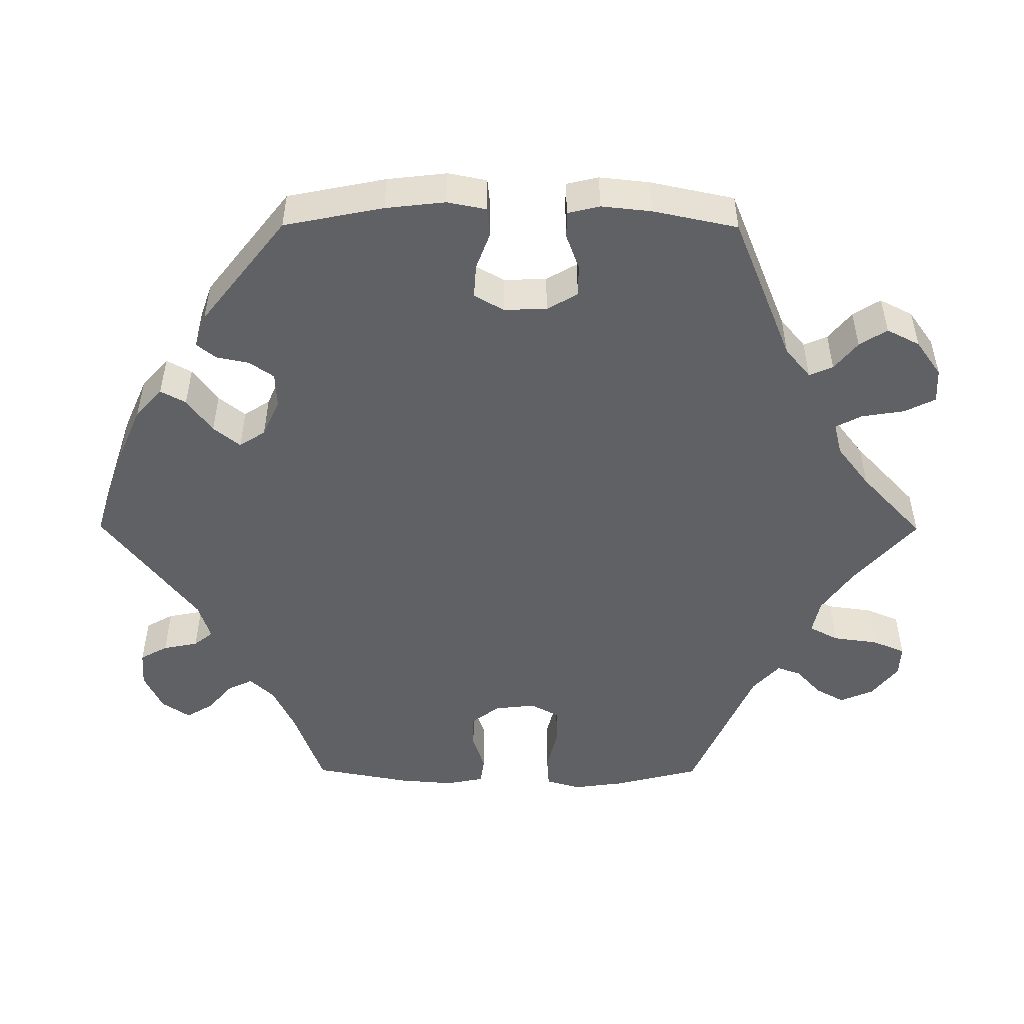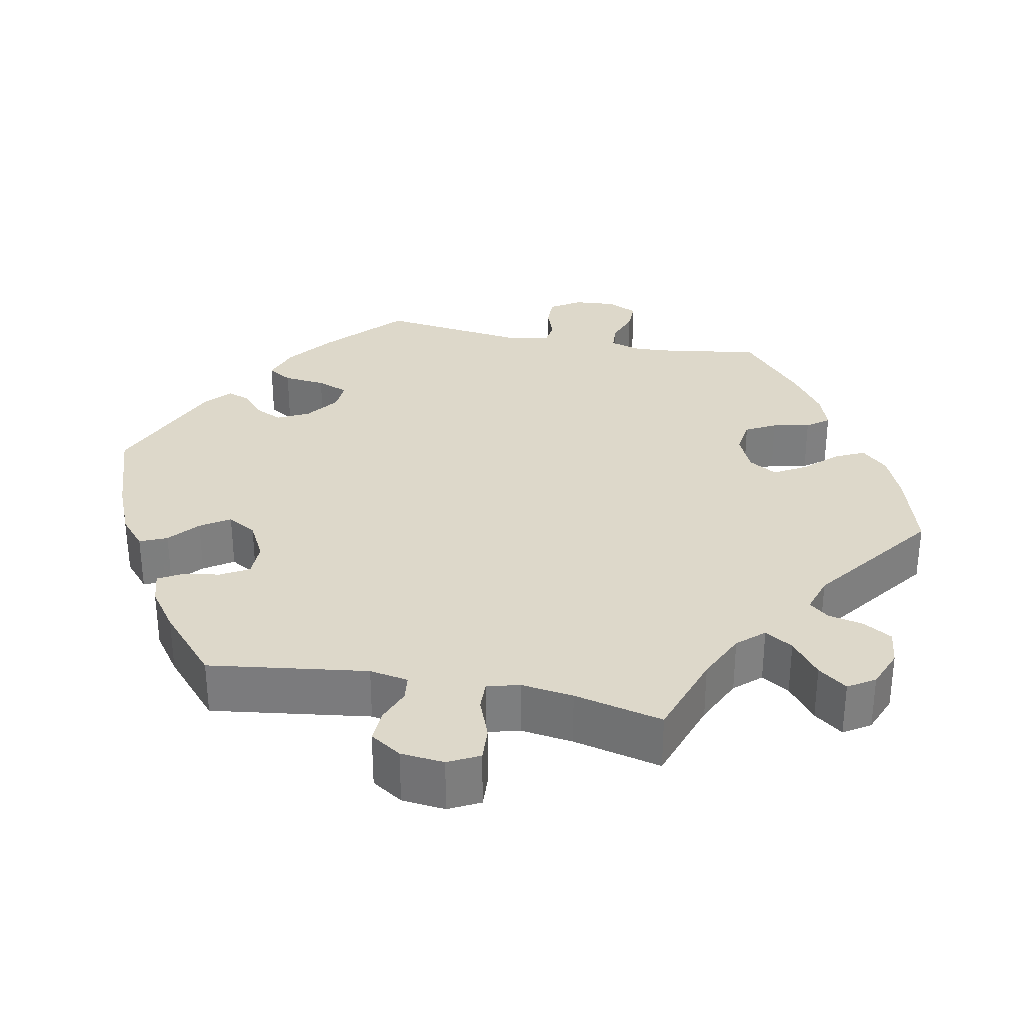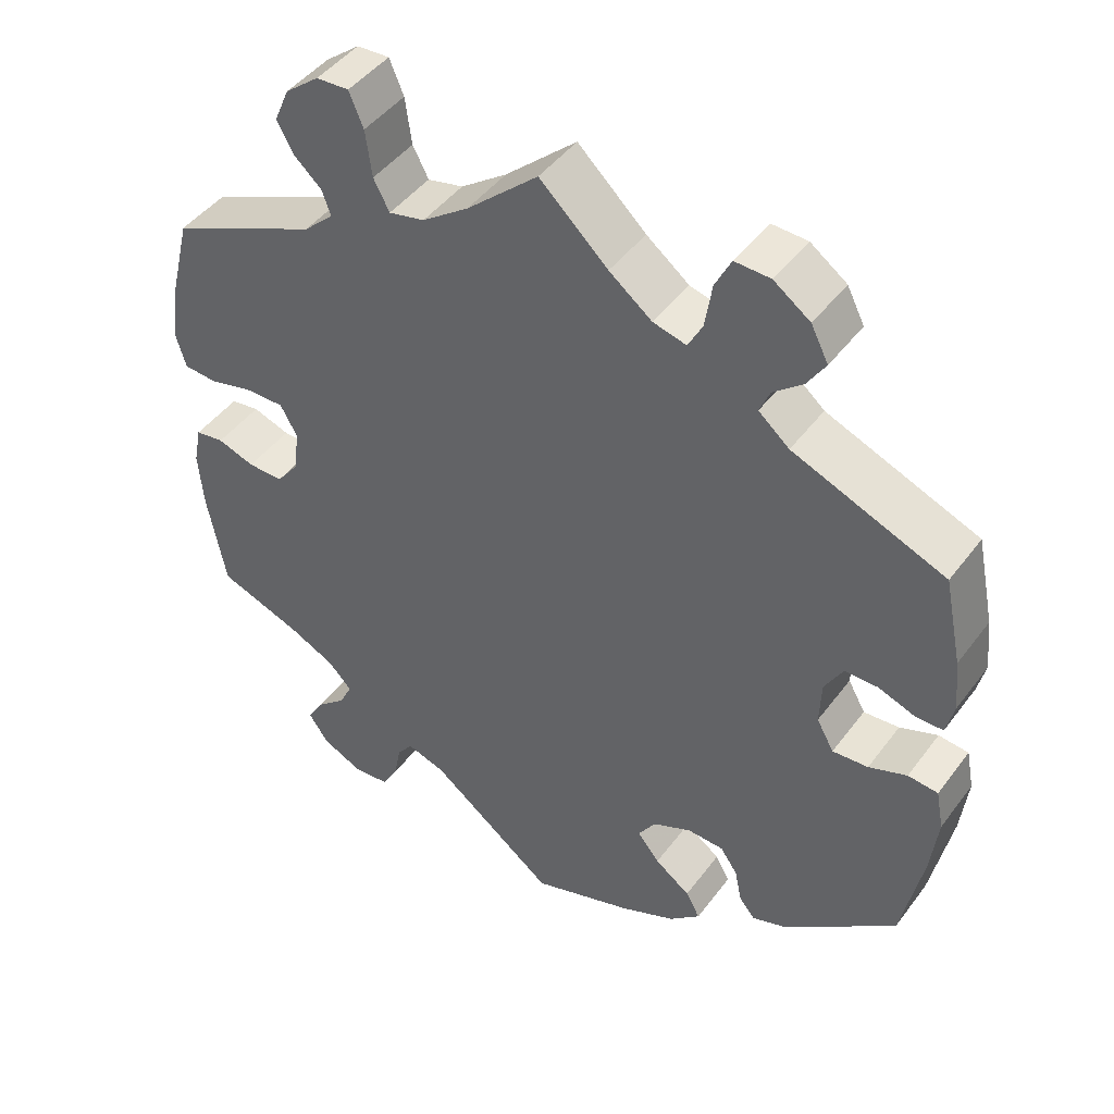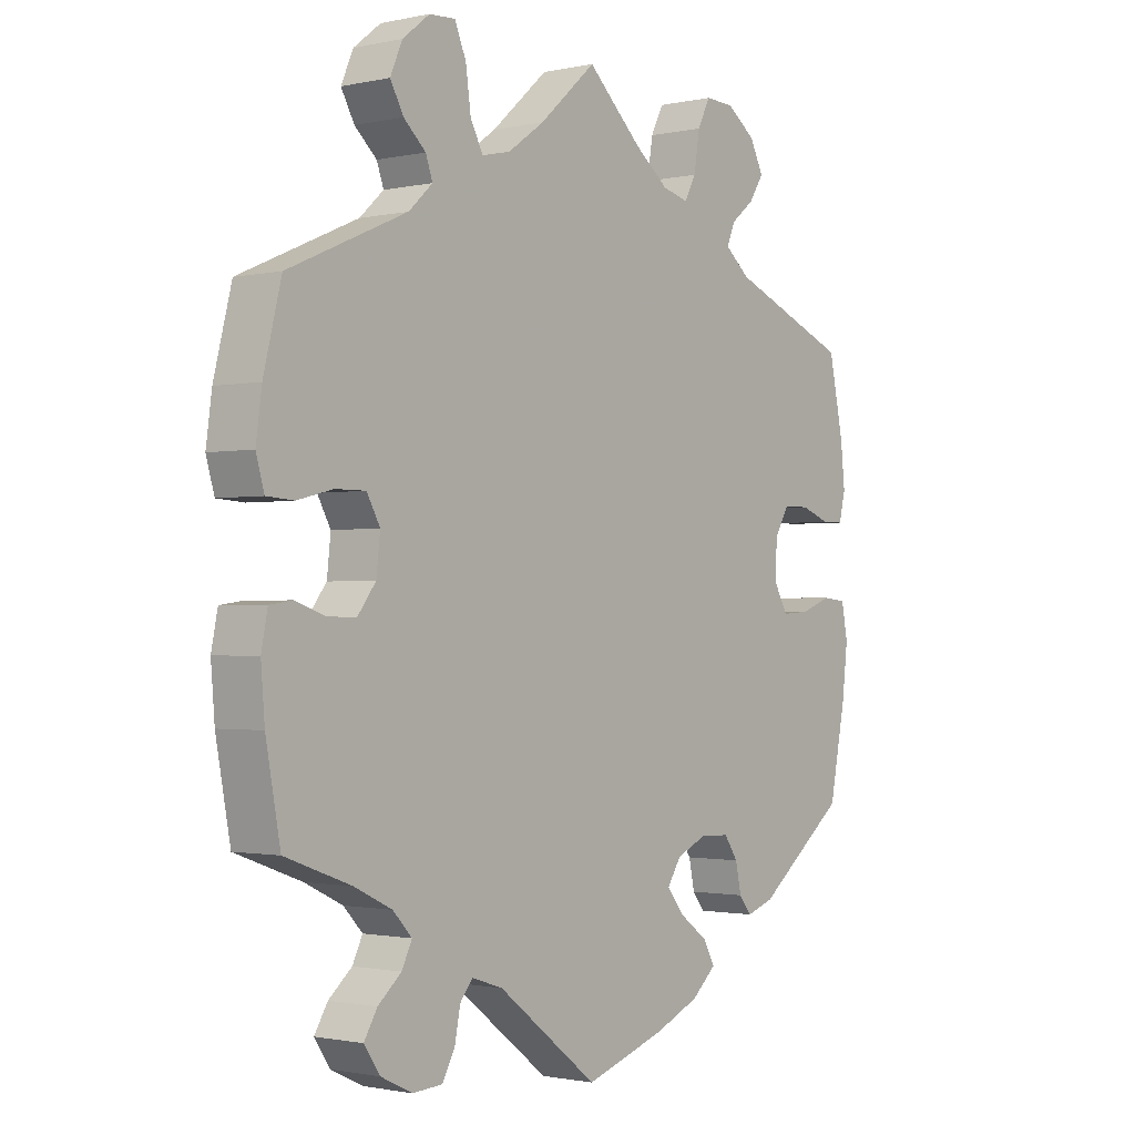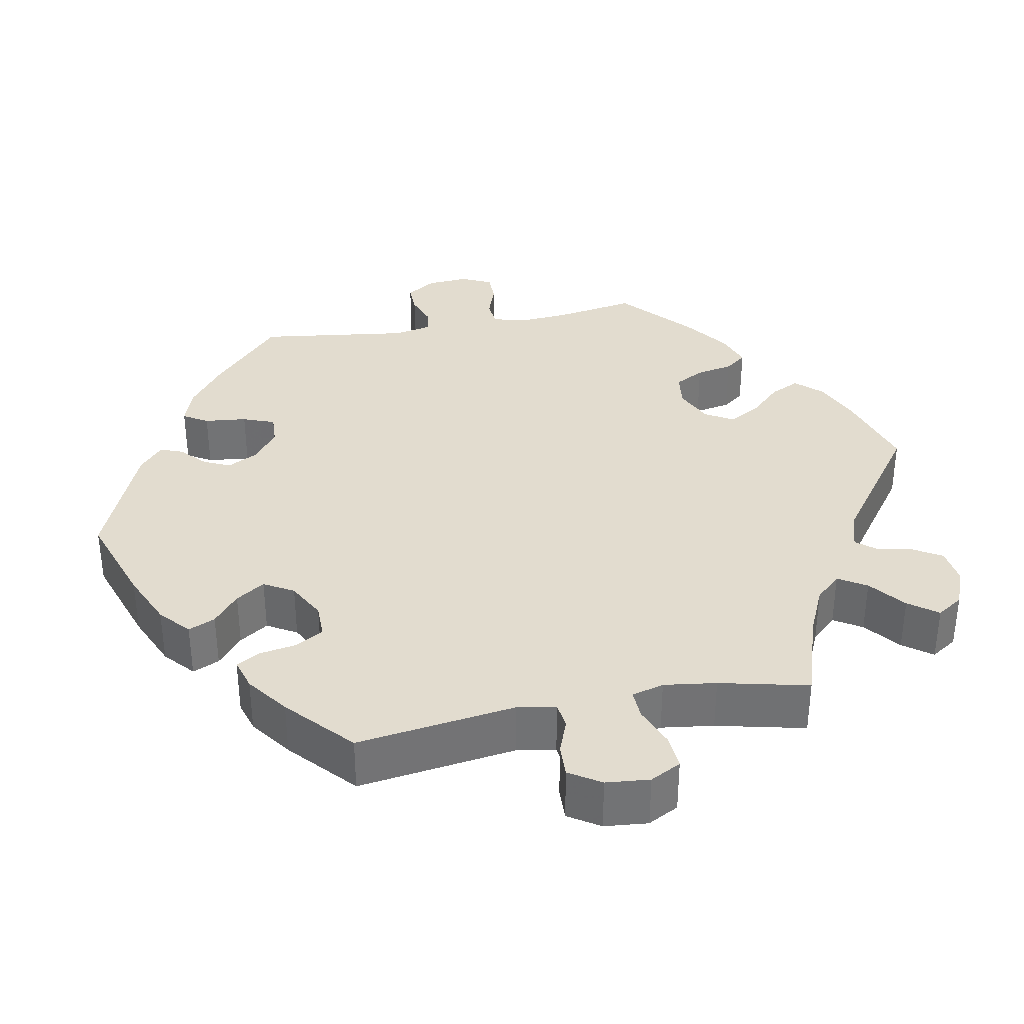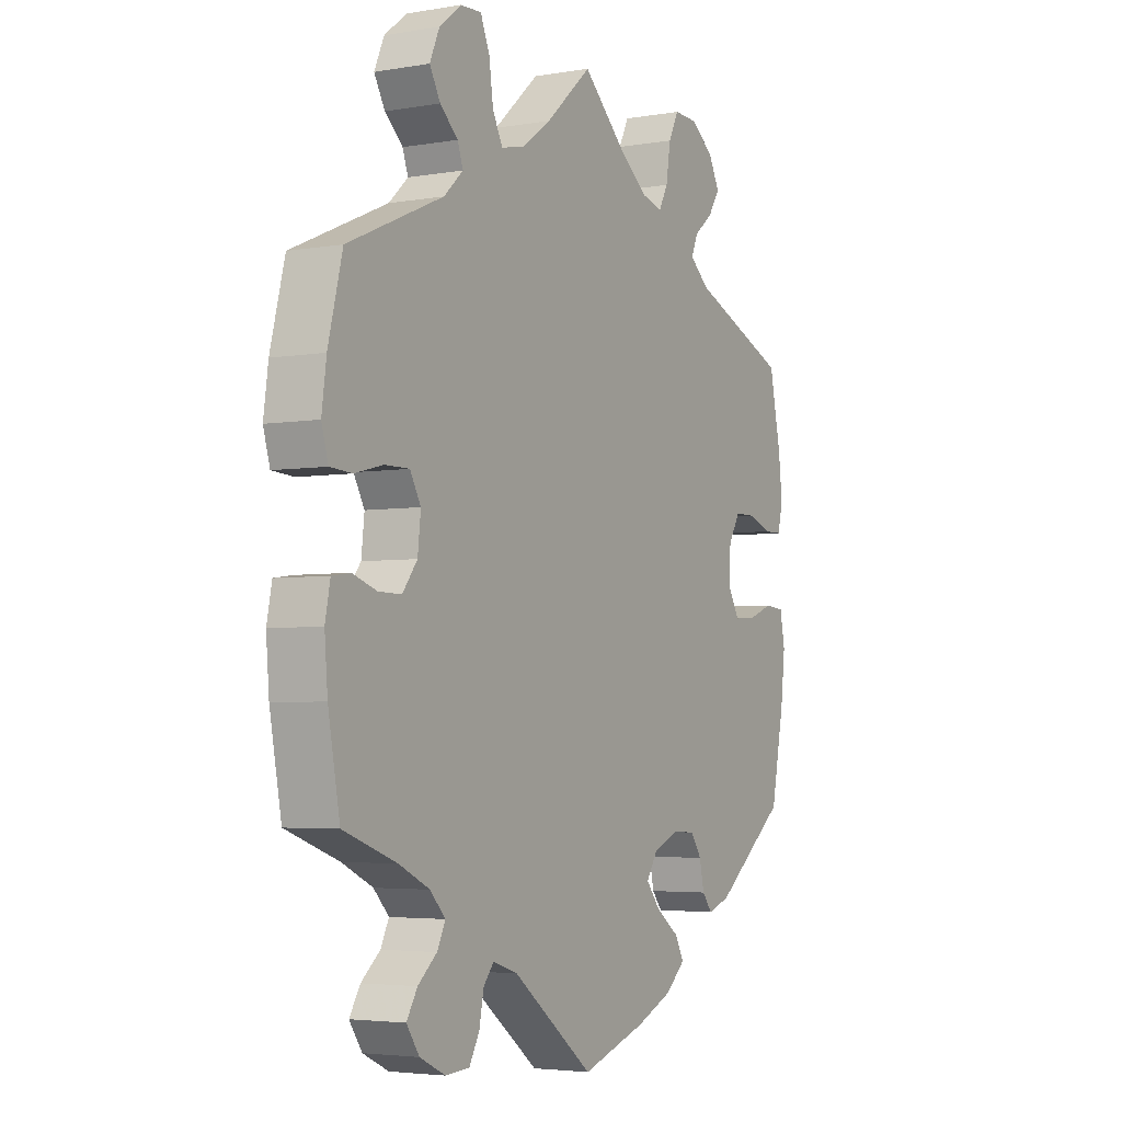
<metadata>
{"format":"obj","ext":"obj","renderer":"f3d","projection":"perspective","resolution":1024,"background":"white","views":[{"elev":-50.1,"azim":-90.3,"up":"+Y"},{"elev":31.0,"azim":-18.7,"up":"+Y"},{"elev":45.5,"azim":-145.6,"up":"+Z"},{"elev":-1.3,"azim":128.4,"up":"+Z"},{"elev":34.6,"azim":-41.0,"up":"+Y"},{"elev":-3.9,"azim":119.6,"up":"+Z"}]}
</metadata>
<code>
v -0.526 0.07 -0.159
v -0.535 0.07 -0.081
v -0.525 0.07 -0.03
v -0.487 0.07 -0.026
v -0.439 0.07 -0.044
v -0.394 0.07 -0.047
v -0.372 0.07 -0.008
v -0.374 0.07 0.048
v -0.397 0.07 0.088
v -0.439 0.07 0.088
v -0.485 0.07 0.071
v -0.52 0.07 0.071
v -0.53 0.07 0.113
v -0.523 0.07 0.179
v -0.5 0.07 0.289
v -0.308 0.07 0.367
v -0.269 0.07 0.4
v -0.282 0.07 0.431
v -0.319 0.07 0.461
v -0.342 0.07 0.497
v -0.32 0.07 0.54
v -0.274 0.07 0.573
v -0.229 0.07 0.575
v -0.209 0.07 0.535
v -0.2 0.07 0.478
v -0.182 0.07 0.444
v -0.14 0.07 0.455
v -0.086 0.07 0.497
v 0 0.07 0.578
v 0.09 0.07 0.498
v 0.148 0.07 0.457
v 0.193 0.07 0.447
v 0.213 0.07 0.485
v 0.221 0.07 0.544
v 0.239 0.07 0.587
v 0.28 0.07 0.585
v 0.323 0.07 0.551
v 0.342 0.07 0.507
v 0.321 0.07 0.469
v 0.286 0.07 0.437
v 0.275 0.07 0.406
v 0.313 0.07 0.371
v 0.5 0.07 0.289
v 0.528 0.07 0.177
v 0.537 0.07 0.11
v 0.524 0.07 0.065
v 0.481 0.07 0.062
v 0.425 0.07 0.076
v 0.377 0.07 0.076
v 0.356 0.07 0.038
v 0.362 0.07 -0.016
v 0.391 0.07 -0.054
v 0.436 0.07 -0.053
v 0.483 0.07 -0.037
v 0.519 0.07 -0.042
v 0.529 0.07 -0.092
v 0.523 0.07 -0.165
v 0.5 0.07 -0.289
v 0.396 0.07 -0.327
v 0.336 0.07 -0.356
v 0.306 0.07 -0.388
v 0.322 0.07 -0.421
v 0.359 0.07 -0.453
v 0.38 0.07 -0.488
v 0.355 0.07 -0.525
v 0.305 0.07 -0.549
v 0.258 0.07 -0.546
v 0.238 0.07 -0.51
v 0.229 0.07 -0.464
v 0.209 0.07 -0.439
v 0.16 0.07 -0.455
v 0.001 0.07 -0.578
v -0.127 0.07 -0.536
v -0.198 0.07 -0.505
v -0.237 0.07 -0.47
v -0.219 0.07 -0.437
v -0.174 0.07 -0.404
v -0.146 0.07 -0.369
v -0.168 0.07 -0.335
v -0.217 0.07 -0.313
v -0.263 0.07 -0.315
v -0.285 0.07 -0.347
v -0.294 0.07 -0.39
v -0.314 0.07 -0.415
v -0.358 0.07 -0.4
v -0.5 0.07 -0.289
v -0.526 0 -0.159
v -0.535 0 -0.081
v -0.525 0 -0.03
v -0.487 0 -0.026
v -0.439 0 -0.044
v -0.394 0 -0.047
v -0.372 0 -0.008
v -0.374 0 0.048
v -0.397 0 0.088
v -0.439 0 0.088
v -0.485 0 0.071
v -0.52 0 0.071
v -0.53 0 0.113
v -0.523 0 0.179
v -0.5 0 0.289
v -0.308 0 0.367
v -0.269 0 0.4
v -0.282 0 0.431
v -0.319 0 0.461
v -0.342 0 0.497
v -0.32 0 0.54
v -0.274 0 0.573
v -0.229 0 0.575
v -0.209 0 0.535
v -0.2 0 0.478
v -0.182 0 0.444
v -0.14 0 0.455
v -0.086 0 0.497
v 0 0 0.578
v 0.09 0 0.498
v 0.148 0 0.457
v 0.193 0 0.447
v 0.213 0 0.485
v 0.221 0 0.544
v 0.239 0 0.587
v 0.28 0 0.585
v 0.323 0 0.551
v 0.342 0 0.507
v 0.321 0 0.469
v 0.286 0 0.437
v 0.275 0 0.406
v 0.313 0 0.371
v 0.5 0 0.289
v 0.528 0 0.177
v 0.537 0 0.11
v 0.524 0 0.065
v 0.481 0 0.062
v 0.425 0 0.076
v 0.377 0 0.076
v 0.356 0 0.038
v 0.362 0 -0.016
v 0.391 0 -0.054
v 0.436 0 -0.053
v 0.483 0 -0.037
v 0.519 0 -0.042
v 0.529 0 -0.092
v 0.523 0 -0.165
v 0.5 0 -0.289
v 0.396 0 -0.327
v 0.336 0 -0.356
v 0.306 0 -0.388
v 0.322 0 -0.421
v 0.359 0 -0.453
v 0.38 0 -0.488
v 0.355 0 -0.525
v 0.305 0 -0.549
v 0.258 0 -0.546
v 0.238 0 -0.51
v 0.229 0 -0.464
v 0.209 0 -0.439
v 0.16 0 -0.455
v 0.001 0 -0.578
v -0.127 0 -0.536
v -0.198 0 -0.505
v -0.237 0 -0.47
v -0.219 0 -0.437
v -0.174 0 -0.404
v -0.146 0 -0.369
v -0.168 0 -0.335
v -0.217 0 -0.313
v -0.263 0 -0.315
v -0.285 0 -0.347
v -0.294 0 -0.39
v -0.314 0 -0.415
v -0.358 0 -0.4
v -0.5 0 -0.289
f 82 83 84 85
f 81 82 85 86
f 80 81 86 1
f 74 75 76 77
f 74 77 78
f 71 72 73 74
f 70 71 74 78
f 66 67 68 69
f 66 69 70
f 65 66 70
f 62 63 64 65
f 61 62 65 70
f 60 61 70 78
f 56 57 58 59
f 53 54 55 56
f 52 53 56 59
f 51 52 59 60
f 45 46 47 48
f 45 48 49
f 42 43 44 45
f 41 42 45 49
f 37 38 39 40
f 37 40 41
f 36 37 41
f 33 34 35 36
f 32 33 36 41
f 31 32 41 49
f 28 29 30
f 27 28 30 31
f 26 27 31 49
f 22 23 24 25
f 22 25 26
f 21 22 26
f 18 19 20 21
f 17 18 21 26
f 16 17 26 49
f 10 11 12 13
f 9 10 13 14
f 2 3 4 5
f 2 5 6
f 79 80 1 2
f 51 60 78 79
f 50 51 79 2
f 49 50 2 6
f 9 14 15 16
f 8 9 16 49
f 7 8 49
f 6 7 49
f 171 170 169 168
f 172 171 168 167
f 87 172 167 166
f 163 162 161 160
f 164 163 160
f 160 159 158 157
f 164 160 157 156
f 155 154 153 152
f 156 155 152
f 156 152 151
f 151 150 149 148
f 156 151 148 147
f 164 156 147 146
f 145 144 143 142
f 142 141 140 139
f 145 142 139 138
f 146 145 138 137
f 134 133 132 131
f 135 134 131
f 131 130 129 128
f 135 131 128 127
f 126 125 124 123
f 127 126 123
f 127 123 122
f 122 121 120 119
f 127 122 119 118
f 135 127 118 117
f 116 115 114
f 117 116 114 113
f 135 117 113 112
f 111 110 109 108
f 112 111 108
f 112 108 107
f 107 106 105 104
f 112 107 104 103
f 135 112 103 102
f 99 98 97 96
f 100 99 96 95
f 91 90 89 88
f 92 91 88
f 88 87 166 165
f 165 164 146 137
f 88 165 137 136
f 92 88 136 135
f 102 101 100 95
f 135 102 95 94
f 135 94 93
f 135 93 92
f 1 87 88 2
f 2 88 89 3
f 3 89 90 4
f 4 90 91 5
f 5 91 92 6
f 6 92 93 7
f 7 93 94 8
f 8 94 95 9
f 9 95 96 10
f 10 96 97 11
f 11 97 98 12
f 12 98 99 13
f 13 99 100 14
f 14 100 101 15
f 15 101 102 16
f 16 102 103 17
f 17 103 104 18
f 18 104 105 19
f 19 105 106 20
f 20 106 107 21
f 21 107 108 22
f 22 108 109 23
f 23 109 110 24
f 24 110 111 25
f 25 111 112 26
f 26 112 113 27
f 27 113 114 28
f 28 114 115 29
f 29 115 116 30
f 30 116 117 31
f 31 117 118 32
f 32 118 119 33
f 33 119 120 34
f 34 120 121 35
f 35 121 122 36
f 36 122 123 37
f 37 123 124 38
f 38 124 125 39
f 39 125 126 40
f 40 126 127 41
f 41 127 128 42
f 42 128 129 43
f 43 129 130 44
f 44 130 131 45
f 45 131 132 46
f 46 132 133 47
f 47 133 134 48
f 48 134 135 49
f 49 135 136 50
f 50 136 137 51
f 51 137 138 52
f 52 138 139 53
f 53 139 140 54
f 54 140 141 55
f 55 141 142 56
f 56 142 143 57
f 57 143 144 58
f 58 144 145 59
f 59 145 146 60
f 60 146 147 61
f 61 147 148 62
f 62 148 149 63
f 63 149 150 64
f 64 150 151 65
f 65 151 152 66
f 66 152 153 67
f 67 153 154 68
f 68 154 155 69
f 69 155 156 70
f 70 156 157 71
f 71 157 158 72
f 72 158 159 73
f 73 159 160 74
f 74 160 161 75
f 75 161 162 76
f 76 162 163 77
f 77 163 164 78
f 78 164 165 79
f 79 165 166 80
f 80 166 167 81
f 81 167 168 82
f 82 168 169 83
f 83 169 170 84
f 84 170 171 85
f 85 171 172 86
f 86 172 87 1

</code>
